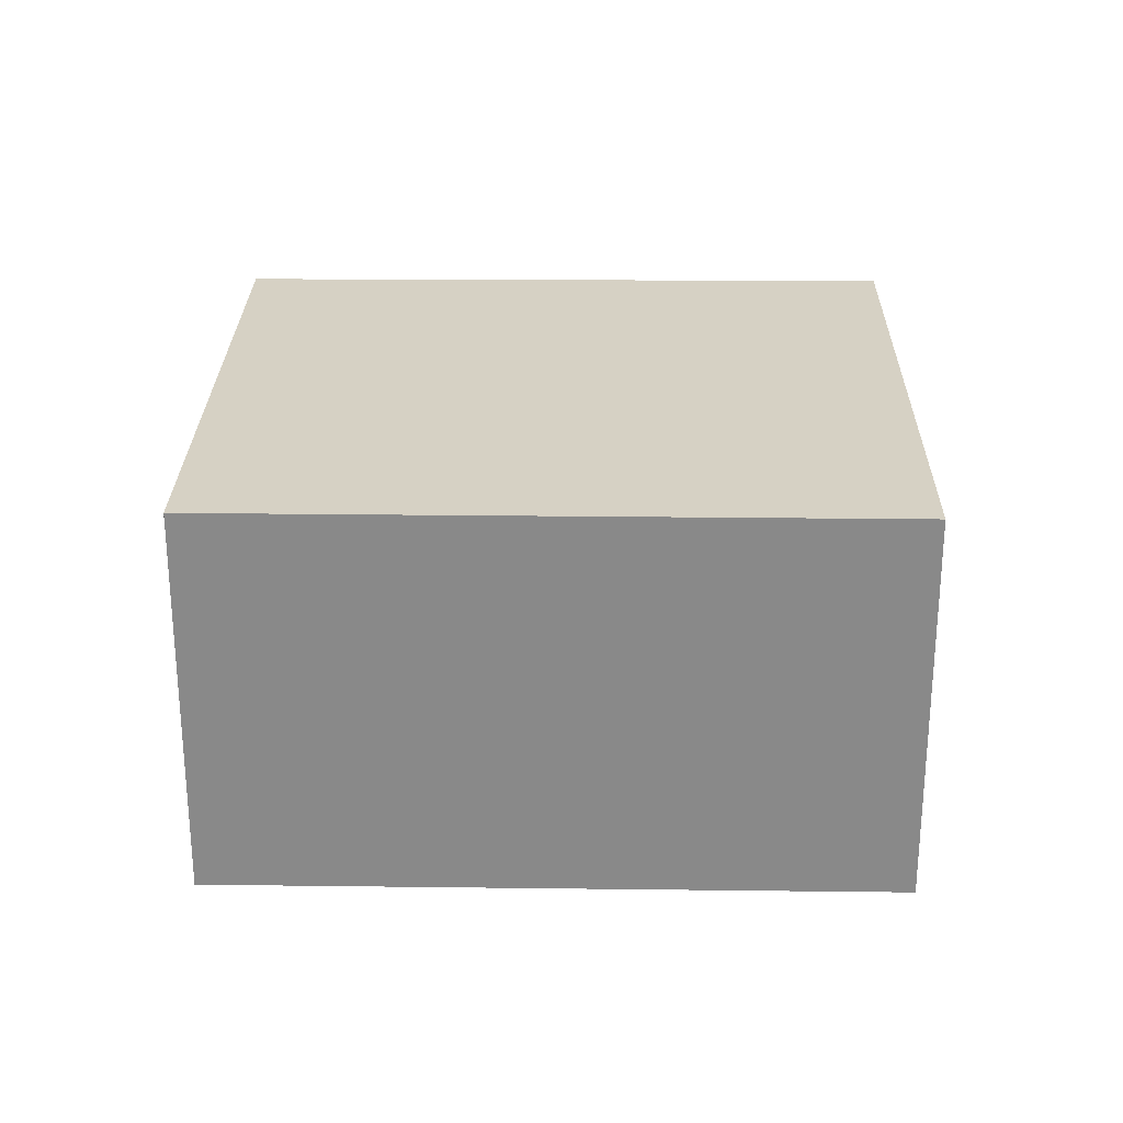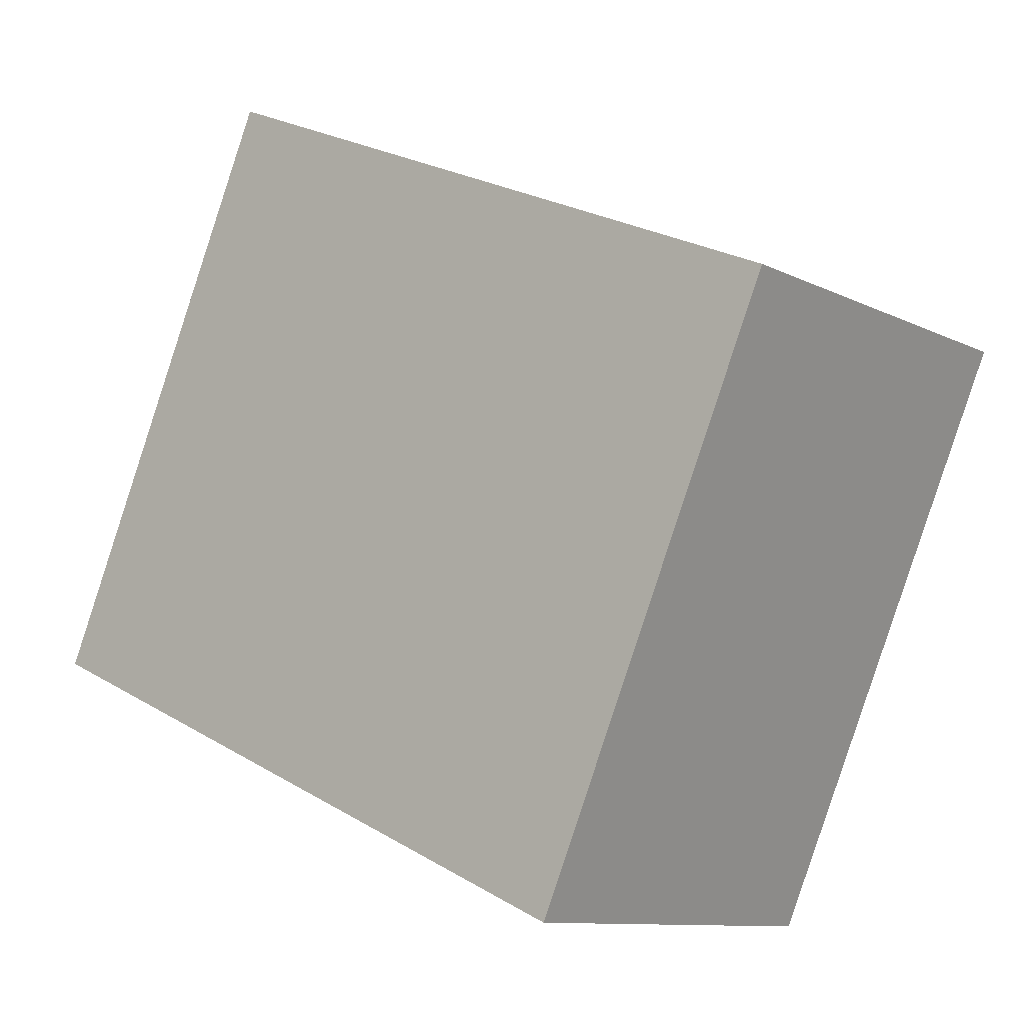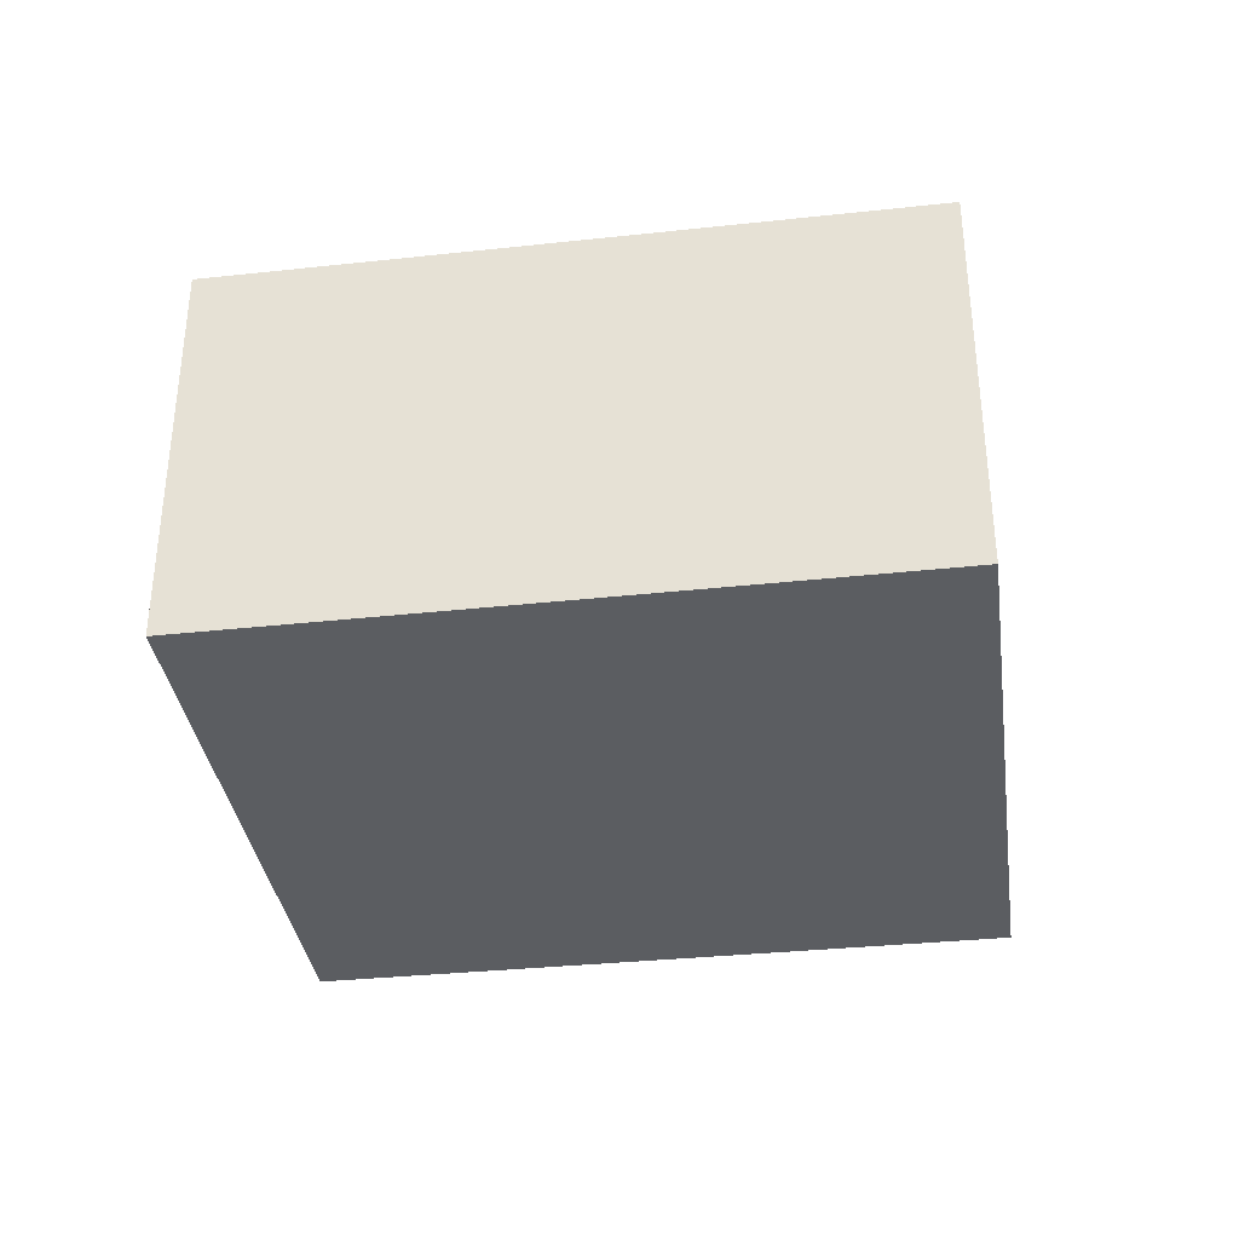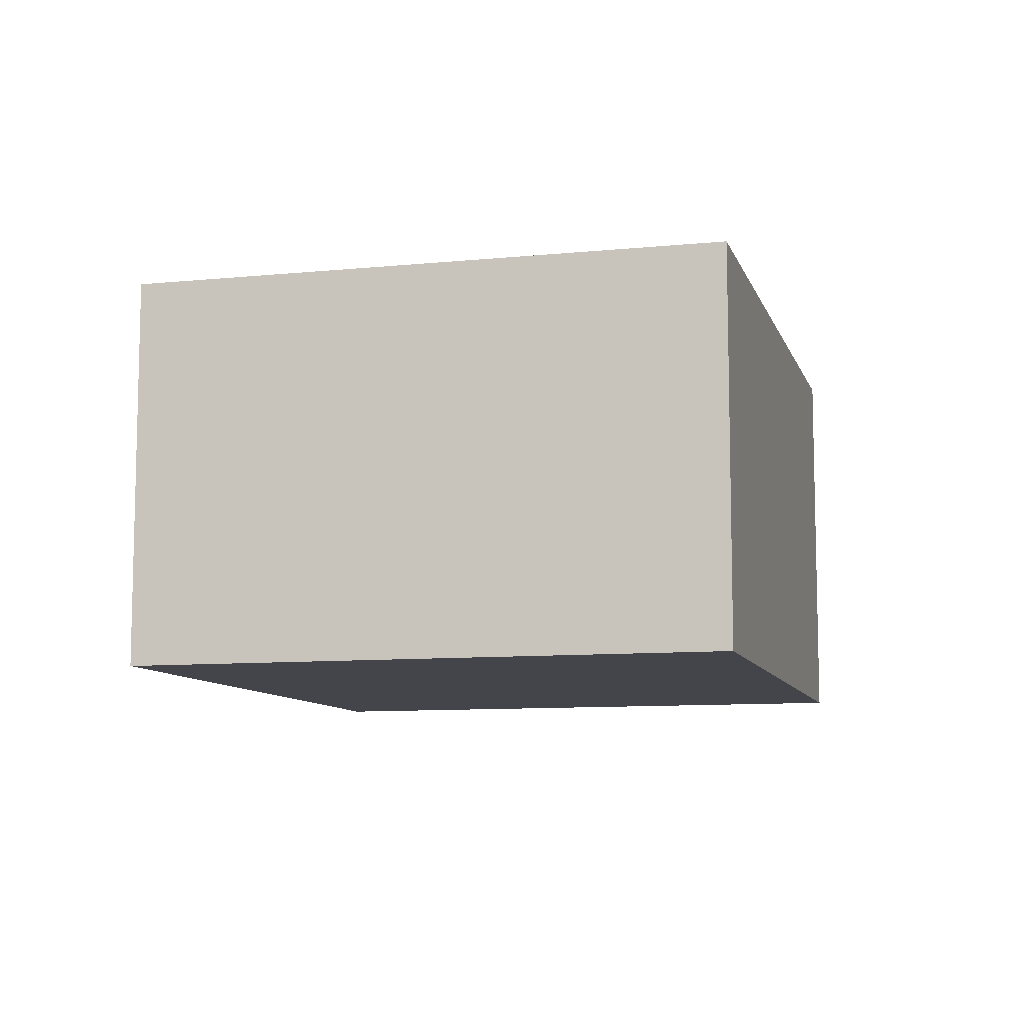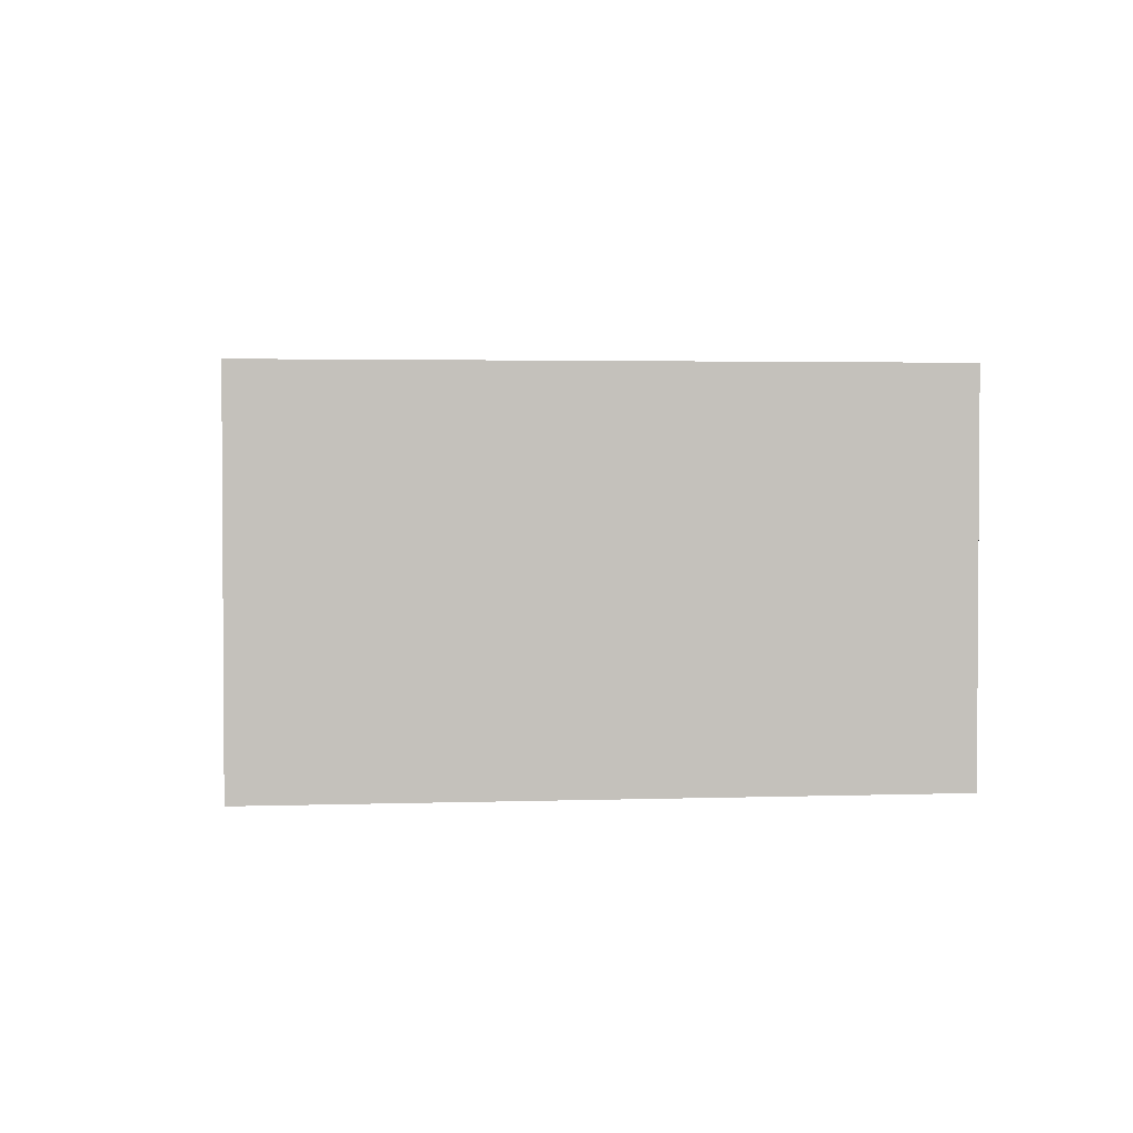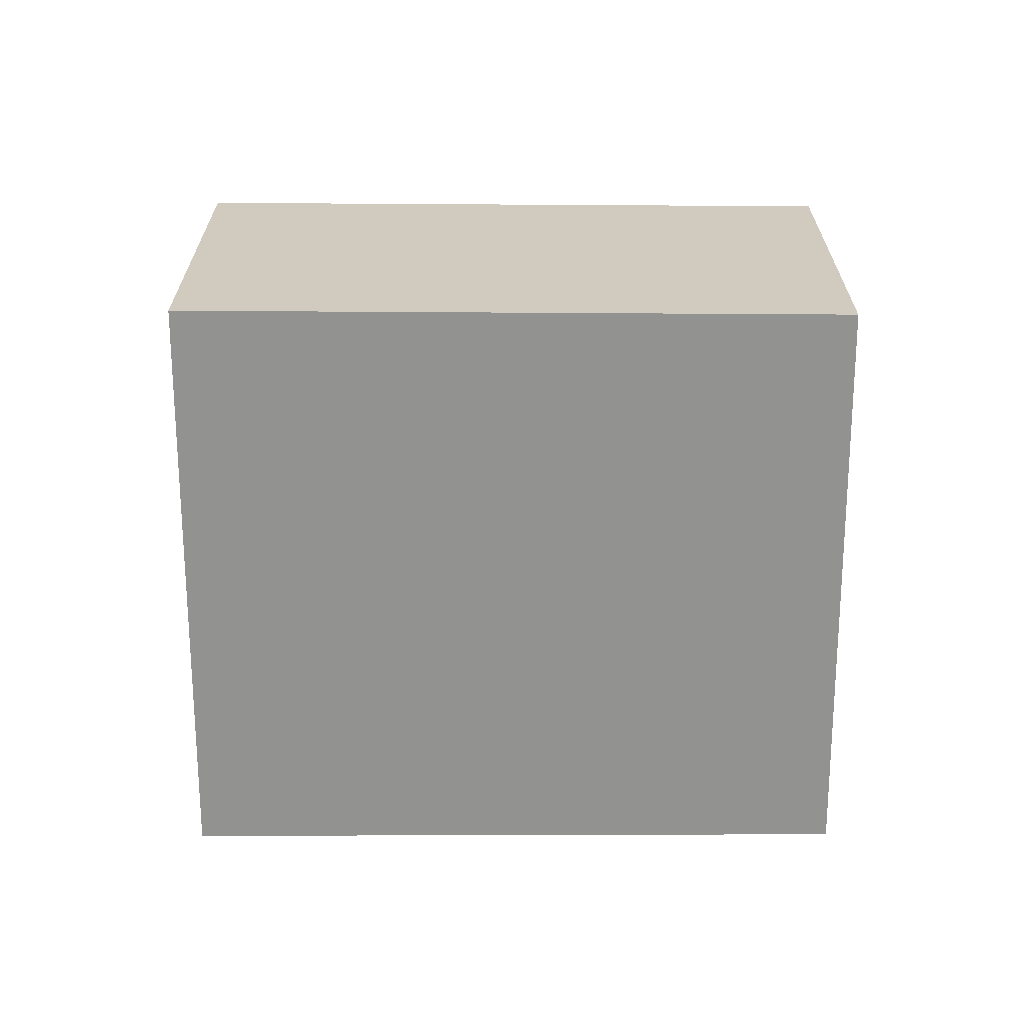
<metadata>
{"format":"obj","ext":"obj","renderer":"f3d","projection":"perspective","resolution":1024,"background":"white","views":[{"elev":26.7,"azim":-155.4,"up":"+Y"},{"elev":-10.4,"azim":39.1,"up":"+Z"},{"elev":-35.7,"azim":-148.3,"up":"+Y"},{"elev":-9.2,"azim":-51.3,"up":"+Y"},{"elev":2.5,"azim":16.9,"up":"+Y"},{"elev":-66.3,"azim":23.7,"up":"+Y"}]}
</metadata>
<code>
v  0 6.824 4.178e-16
v  15.08 6.824 4.811
v  10.93 6.824 -4.756
v  4.257 6.824 9.639
v  15.08 -2.946e-16 4.811
v  10.93 2.912e-16 -4.756
v  0 0 0
v  4.257 -5.902e-16 9.639
g defaultobject
f 1 2 3
f 2 1 4
f 5 3 2
f 3 5 6
f 6 1 3
f 1 6 7
f 7 4 1
f 4 7 8
f 8 2 4
f 2 8 5
f 5 7 6
f 7 5 8

</code>
